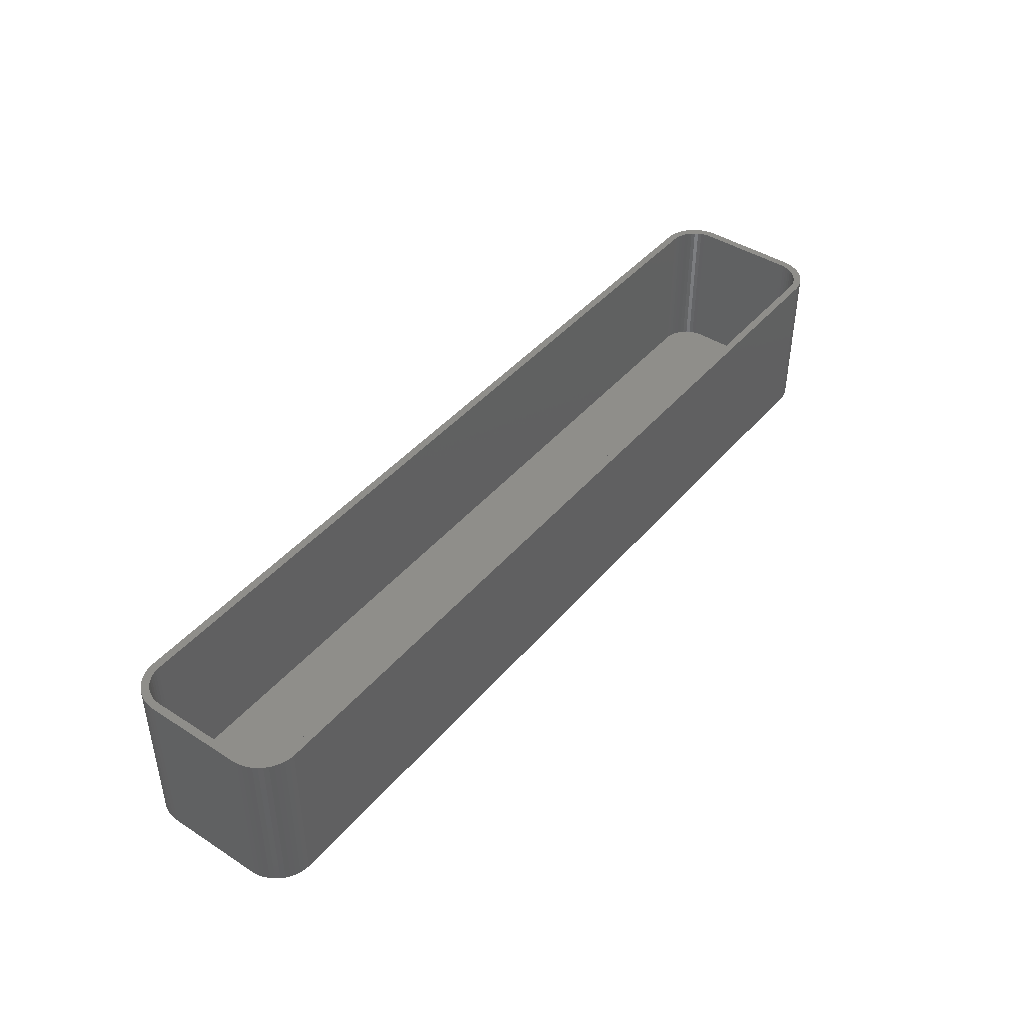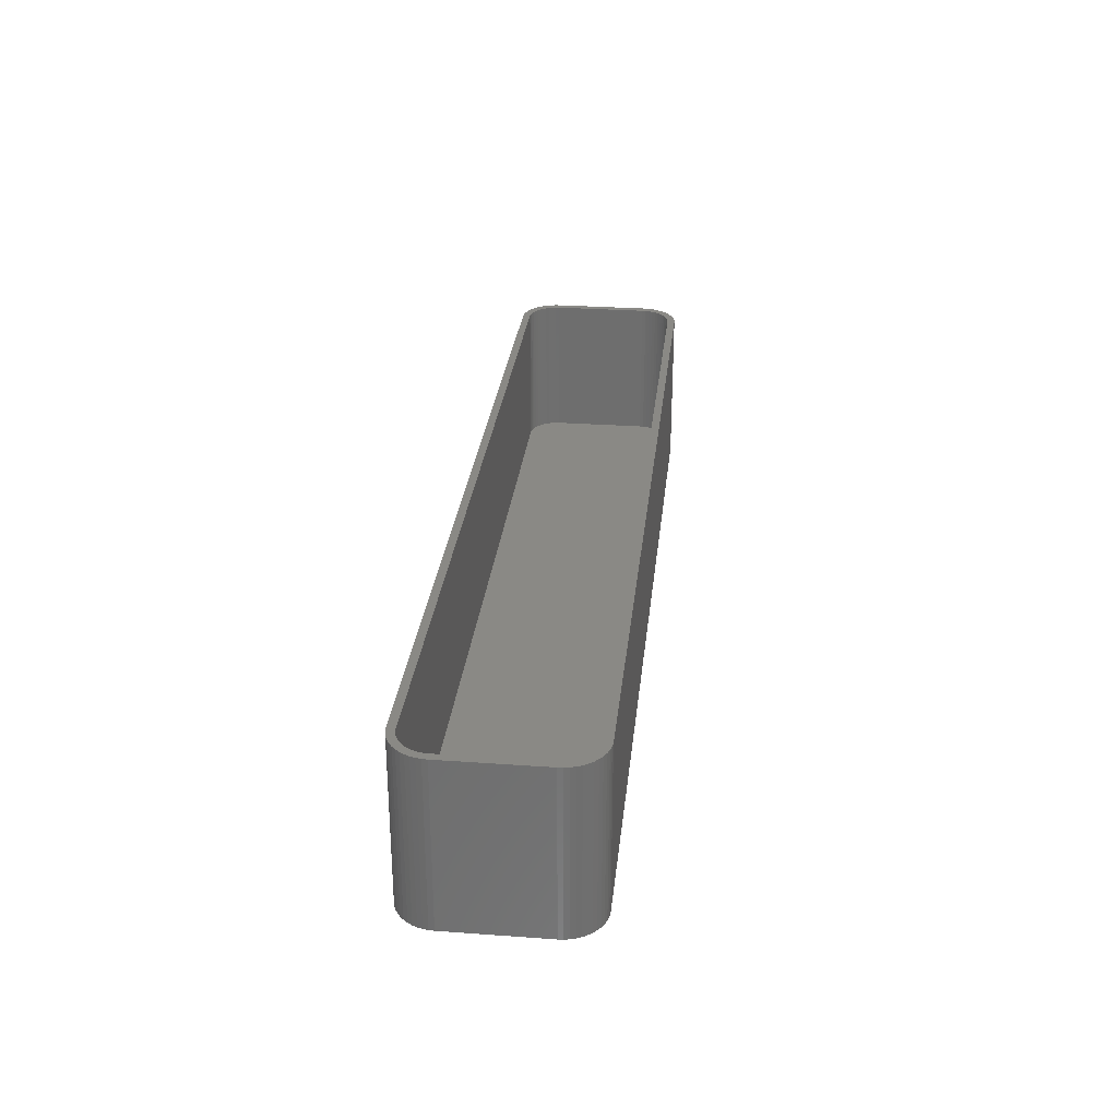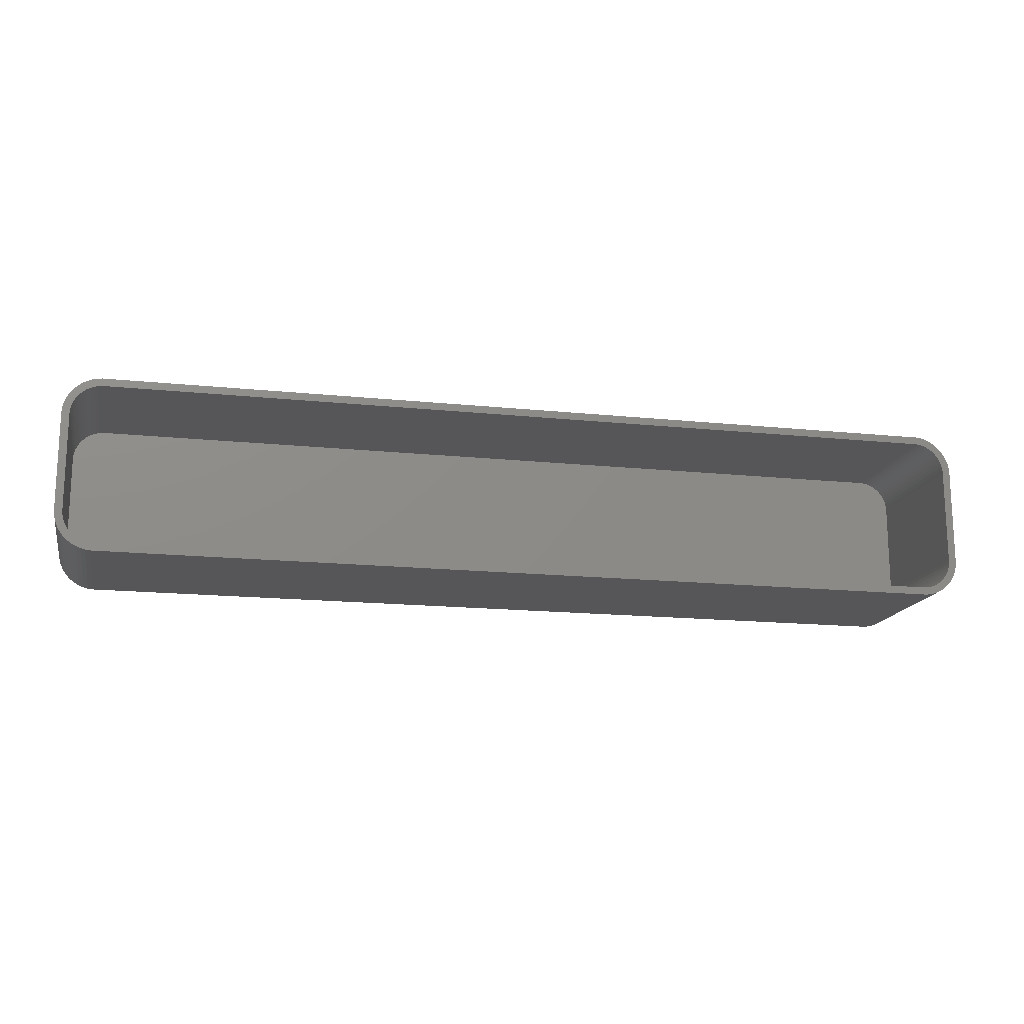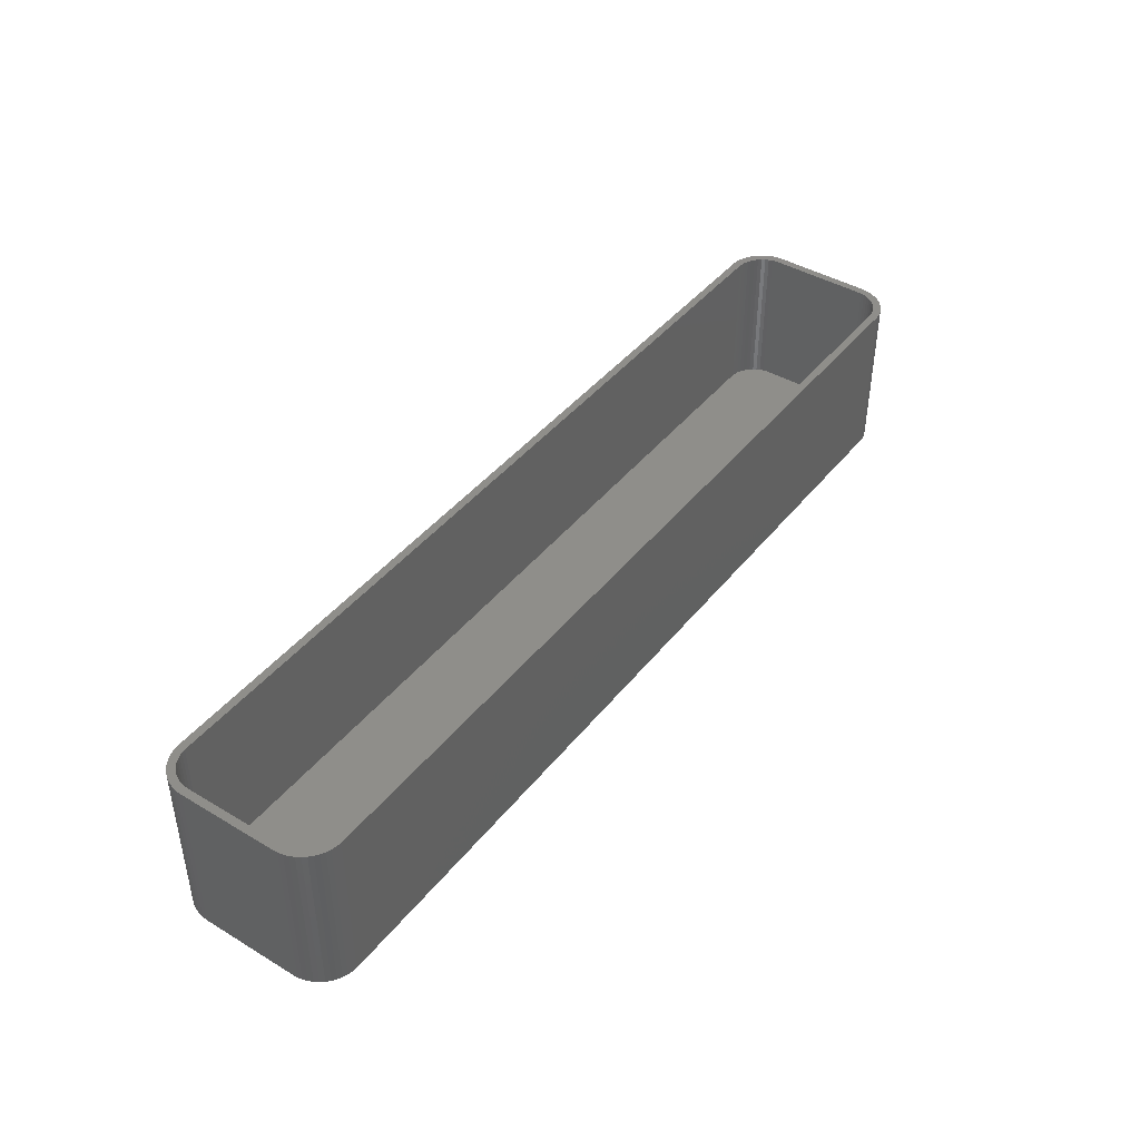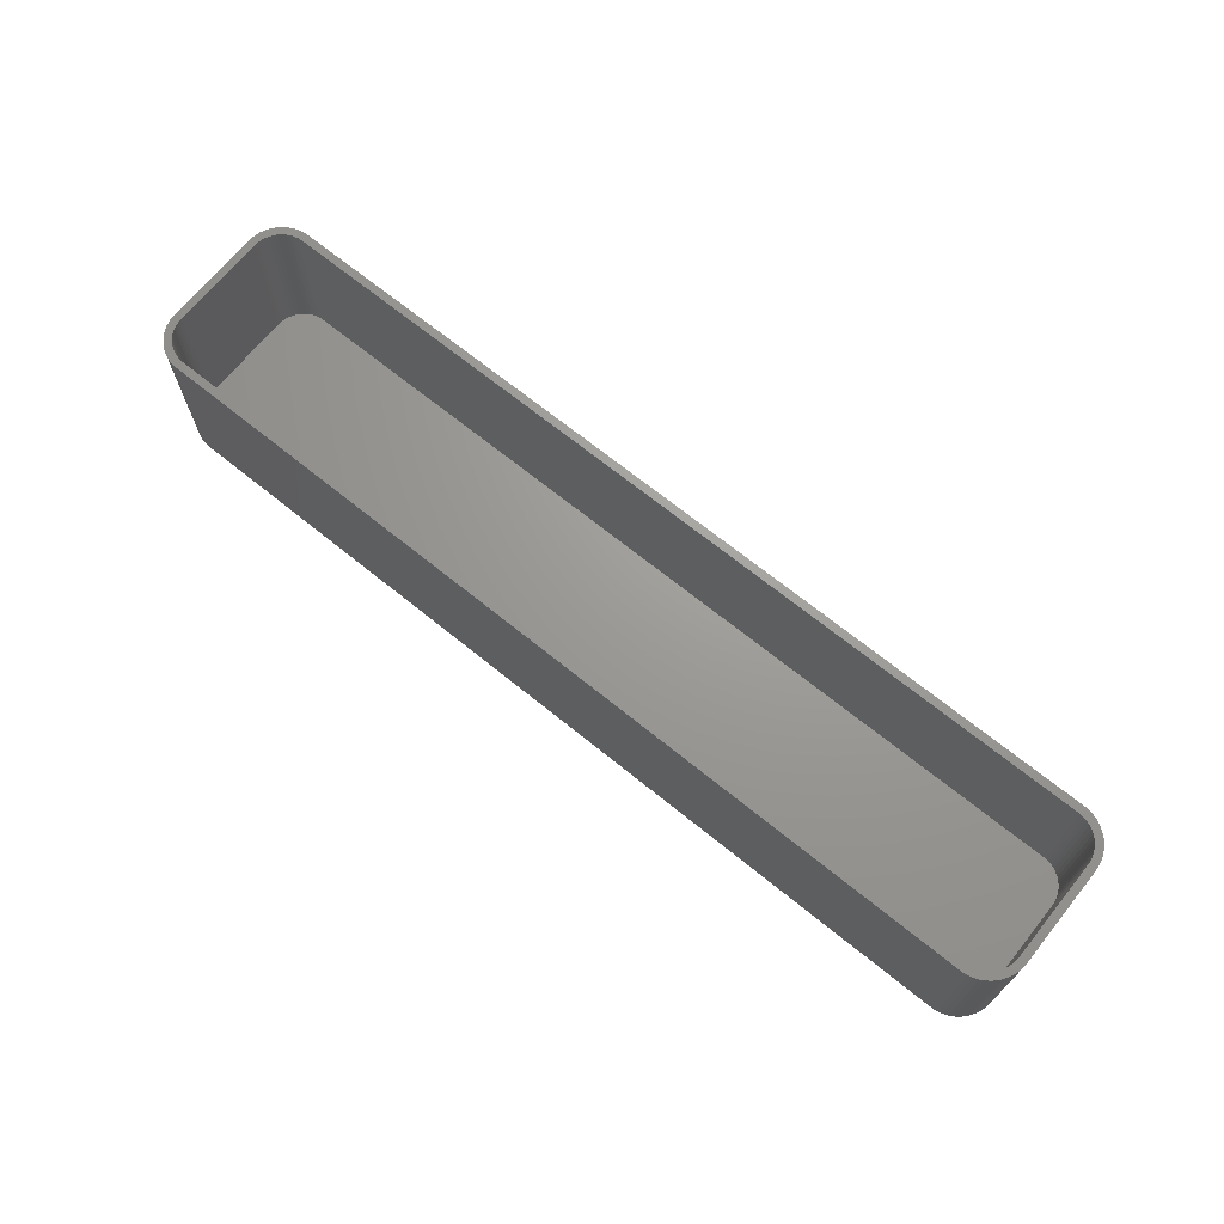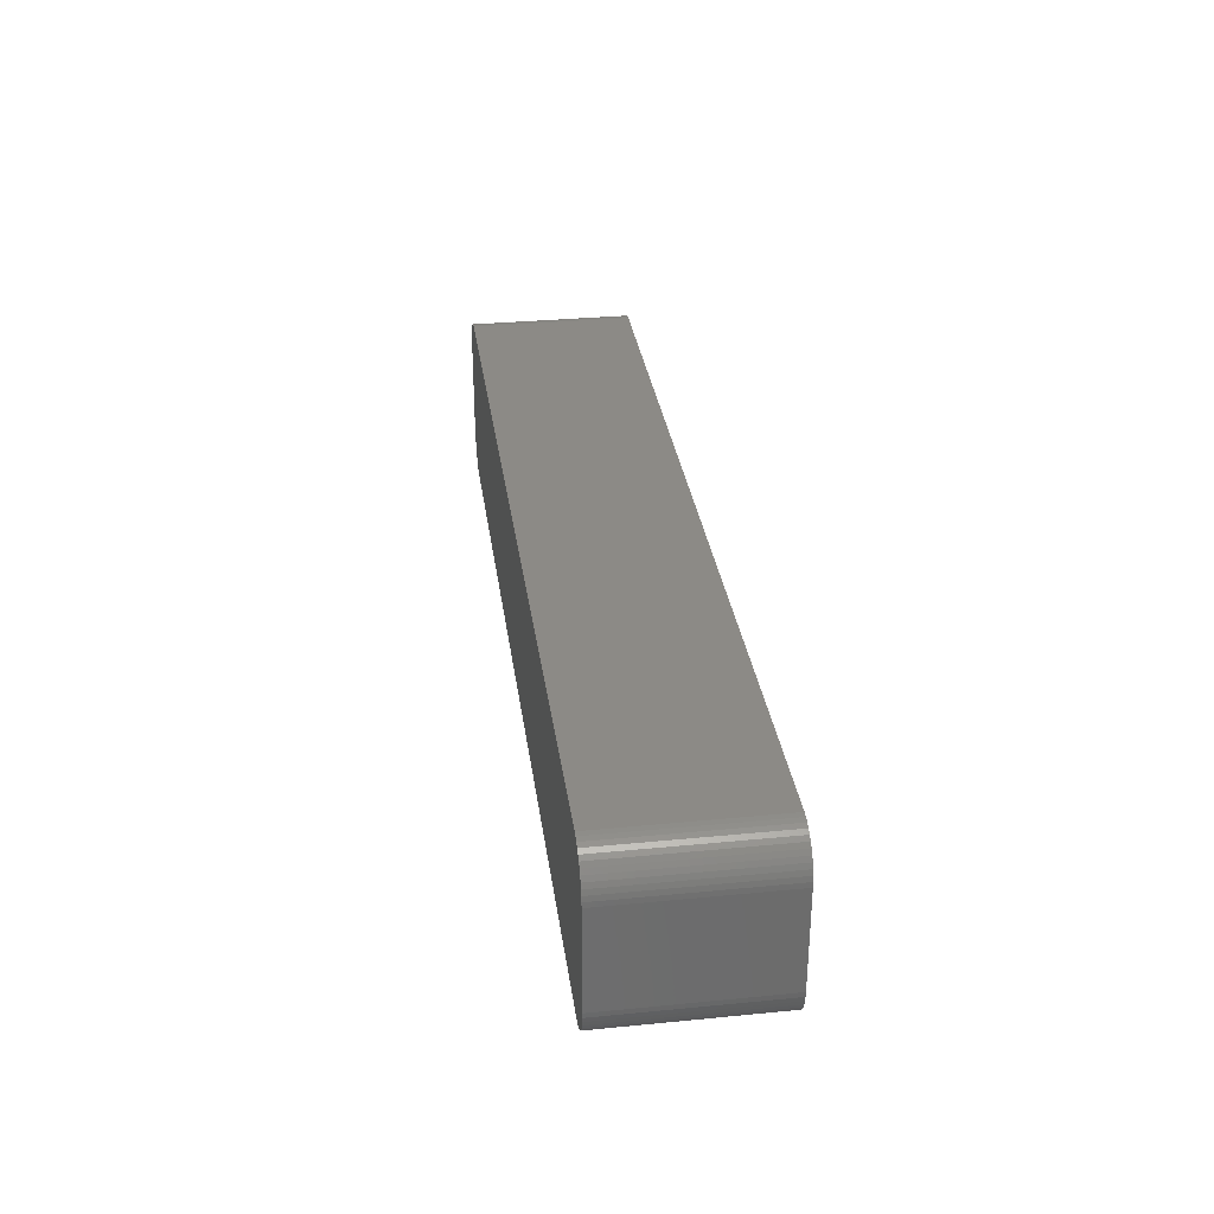
<metadata>
{"format":"stl","ext":"stl","renderer":"f3d","projection":"perspective","resolution":1024,"background":"white","views":[{"elev":43.3,"azim":127.1,"up":"+Z"},{"elev":28.8,"azim":-83.9,"up":"+Z"},{"elev":-16.0,"azim":-12.3,"up":"+Y"},{"elev":42.7,"azim":-54.6,"up":"+Z"},{"elev":69.1,"azim":-141.0,"up":"+Z"},{"elev":31.8,"azim":-97.8,"up":"+Y"}]}
</metadata>
<code>
# stl→obj: 208 verts, 412 faces
v -60 -6.25 0
v -60 6.25 21
v -60 6.25 0
v -60 -6.25 21
v -59.96 -6.877 0
v -59.96 -6.877 21
v -59.96 6.877 21
v -59.96 6.877 0
v 59 6.25 21
v 60 6.25 21
v 59.96 6.877 21
v 60 -6.25 21
v 58.97 6.751 21
v 59.84 7.493 21
v 59 -6.25 21
v 58.87 7.245 21
v 59.65 8.091 21
v 59.96 -6.877 21
v 58.72 7.723 21
v 59.38 8.659 21
v 58.97 -6.751 21
v 58.51 8.177 21
v 59.05 9.189 21
v 59.84 -7.493 21
v 58.87 -7.245 21
v 58.24 8.601 21
v 58.64 9.673 21
v 57.92 8.988 21
v 58.19 10.1 21
v 57.55 9.332 21
v 57.68 10.47 21
v 57.14 9.627 21
v 57.13 10.77 21
v 56.7 9.869 21
v 56.55 11.01 21
v 56.24 10.05 21
v 55.94 11.16 21
v 55.75 10.18 21
v 55.31 11.24 21
v 55.25 10.24 21
v -55.25 10.24 21
v -55.31 11.24 21
v -55.75 10.18 21
v -55.94 11.16 21
v -56.24 10.05 21
v -56.55 11.01 21
v -56.7 9.869 21
v -57.13 10.77 21
v -57.14 9.627 21
v -57.68 10.47 21
v -57.55 9.332 21
v -58.19 10.1 21
v -57.92 8.988 21
v -58.64 9.673 21
v -58.24 8.601 21
v -59.05 9.189 21
v -58.51 8.177 21
v -59.38 8.659 21
v -58.72 7.723 21
v -59.84 7.493 21
v -58.87 7.245 21
v -59.65 8.091 21
v 59.65 -8.091 21
v 58.72 -7.723 21
v 59.38 -8.659 21
v 58.51 -8.177 21
v 59.05 -9.189 21
v 58.24 -8.601 21
v 58.64 -9.673 21
v 57.92 -8.988 21
v 58.19 -10.1 21
v 57.55 -9.332 21
v 57.68 -10.47 21
v 57.14 -9.627 21
v 57.13 -10.77 21
v 56.7 -9.869 21
v 56.55 -11.01 21
v 56.24 -10.05 21
v 55.94 -11.16 21
v 55.75 -10.18 21
v 55.31 -11.24 21
v 55.25 -10.24 21
v -55.25 -10.24 21
v -55.31 -11.24 21
v -55.75 -10.18 21
v -55.94 -11.16 21
v -56.24 -10.05 21
v -56.55 -11.01 21
v -56.7 -9.869 21
v -57.13 -10.77 21
v -57.14 -9.627 21
v -57.68 -10.47 21
v -57.55 -9.332 21
v -58.19 -10.1 21
v -57.92 -8.988 21
v -58.64 -9.673 21
v -58.24 -8.601 21
v -59.05 -9.189 21
v -58.51 -8.177 21
v -59.38 -8.659 21
v -58.72 -7.723 21
v -59.65 -8.091 21
v -58.87 -7.245 21
v -59.84 -7.493 21
v -58.97 -6.751 21
v -59 -6.25 21
v -59 6.25 21
v -58.97 6.751 21
v -55.31 -11.24 0
v 55.31 -11.24 0
v 57.68 -10.47 0
v 58.19 -10.1 0
v 59.84 7.493 0
v 59.96 6.877 0
v 55.31 11.24 0
v -55.31 11.24 0
v 59.96 -6.877 0
v 59.84 -7.493 0
v 60 6.25 0
v 60 -6.25 0
v -55.94 11.16 0
v -57.13 -10.77 0
v -56.55 -11.01 0
v -58.64 -9.673 0
v -58.19 -10.1 0
v 59.65 8.091 0
v 58.64 9.673 0
v 58.19 10.1 0
v 57.13 10.77 0
v 56.55 11.01 0
v 55.94 11.16 0
v -58.19 10.1 0
v -58.64 9.673 0
v 59.65 -8.091 0
v 59.38 -8.659 0
v 59.05 -9.189 0
v 58.64 -9.673 0
v 59.38 8.659 0
v 59.05 9.189 0
v 57.13 -10.77 0
v 56.55 -11.01 0
v 57.68 10.47 0
v 55.94 -11.16 0
v -55.94 -11.16 0
v -57.68 -10.47 0
v -56.55 11.01 0
v -57.13 10.77 0
v -57.68 10.47 0
v -59.05 -9.189 0
v -59.38 -8.659 0
v -59.65 -8.091 0
v -59.05 9.189 0
v -59.84 -7.493 0
v -59.38 8.659 0
v -59.65 8.091 0
v -59.84 7.493 0
v -59 6.25 2
v -59 -6.25 2
v -58.97 -6.751 2
v -58.97 6.751 2
v 55.25 -10.24 2
v -55.25 -10.24 2
v -55.25 10.24 2
v 55.25 10.24 2
v 57.92 -8.988 2
v 58.24 -8.601 2
v 58.97 6.751 2
v 58.87 7.245 2
v 58.97 -6.751 2
v 59 -6.25 2
v -55.75 10.18 2
v -56.24 -10.05 2
v -56.7 -9.869 2
v 57.14 -9.627 2
v 56.7 -9.869 2
v 57.55 -9.332 2
v 58.51 -8.177 2
v 58.72 -7.723 2
v 55.75 10.18 2
v 59 6.25 2
v 58.51 8.177 2
v 58.24 8.601 2
v 58.87 -7.245 2
v -57.92 8.988 2
v -57.55 9.332 2
v 58.72 7.723 2
v 57.92 8.988 2
v 57.55 9.332 2
v 57.14 9.627 2
v 56.7 9.869 2
v 56.24 10.05 2
v 56.24 -10.05 2
v 55.75 -10.18 2
v -56.24 10.05 2
v -56.7 9.869 2
v -55.75 -10.18 2
v -57.14 9.627 2
v -57.14 -9.627 2
v -58.24 8.601 2
v -57.55 -9.332 2
v -58.51 8.177 2
v -57.92 -8.988 2
v -58.72 7.723 2
v -58.24 -8.601 2
v -58.87 7.245 2
v -58.51 -8.177 2
v -58.72 -7.723 2
v -58.87 -7.245 2
f 1 2 3
f 2 1 4
f 5 4 1
f 4 5 6
f 3 7 8
f 7 3 2
f 9 10 11
f 10 9 12
f 13 11 14
f 15 12 9
f 16 14 17
f 12 15 18
f 19 17 20
f 21 18 15
f 22 20 23
f 18 21 24
f 25 24 21
f 11 13 9
f 14 16 13
f 17 19 16
f 26 23 27
f 20 22 19
f 23 26 22
f 28 27 29
f 27 28 26
f 30 29 31
f 29 30 28
f 31 32 30
f 33 32 31
f 33 34 32
f 35 34 33
f 35 36 34
f 37 36 35
f 37 38 36
f 39 38 37
f 39 40 38
f 39 41 40
f 42 41 39
f 42 43 41
f 44 43 42
f 44 45 43
f 46 45 44
f 46 47 45
f 48 47 46
f 48 49 47
f 50 49 48
f 49 50 51
f 52 51 50
f 51 52 53
f 54 53 52
f 53 54 55
f 56 55 54
f 55 56 57
f 58 57 56
f 57 58 59
f 60 61 62
f 59 62 61
f 62 59 58
f 24 25 63
f 64 63 25
f 63 64 65
f 66 65 64
f 65 66 67
f 68 67 66
f 67 68 69
f 70 69 68
f 69 70 71
f 72 71 70
f 71 72 73
f 74 73 72
f 74 75 73
f 76 75 74
f 76 77 75
f 78 77 76
f 78 79 77
f 80 79 78
f 80 81 79
f 82 81 80
f 83 81 82
f 83 84 81
f 85 84 83
f 85 86 84
f 87 86 85
f 87 88 86
f 89 88 87
f 89 90 88
f 91 90 89
f 92 91 93
f 91 92 90
f 94 93 95
f 93 94 92
f 96 95 97
f 98 97 99
f 95 96 94
f 100 99 101
f 102 101 103
f 104 103 105
f 97 98 96
f 6 105 106
f 107 2 106
f 61 60 108
f 4 106 2
f 7 108 60
f 6 106 4
f 108 7 107
f 99 100 98
f 107 7 2
f 101 102 100
f 103 104 102
f 105 6 104
f 109 81 84
f 81 109 110
f 111 71 73
f 71 111 112
f 11 113 14
f 113 11 114
f 115 42 39
f 42 115 116
f 24 117 18
f 117 24 118
f 12 119 10
f 119 12 120
f 116 44 42
f 44 116 121
f 122 88 90
f 88 122 123
f 124 94 96
f 94 124 125
f 14 126 17
f 126 14 113
f 127 29 27
f 29 127 128
f 129 35 33
f 35 129 130
f 130 37 35
f 37 130 131
f 131 39 37
f 39 131 115
f 132 54 52
f 54 132 133
f 110 120 117
f 120 110 119
f 110 117 118
f 115 119 110
f 110 118 134
f 119 115 114
f 110 134 135
f 114 115 113
f 110 135 136
f 113 115 126
f 110 136 137
f 126 115 138
f 110 137 112
f 138 115 139
f 110 112 111
f 139 115 127
f 110 111 140
f 127 115 128
f 110 140 141
f 128 115 142
f 110 141 143
f 142 115 129
f 129 115 130
f 130 115 131
f 109 115 110
f 109 116 115
f 1 109 144
f 109 1 116
f 1 144 123
f 3 116 1
f 1 123 122
f 116 3 121
f 1 122 145
f 121 3 146
f 1 145 125
f 146 3 147
f 1 125 124
f 147 3 148
f 1 124 149
f 148 3 132
f 1 149 150
f 132 3 133
f 1 150 151
f 133 3 152
f 1 151 153
f 152 3 154
f 1 153 5
f 154 3 155
f 155 3 156
f 156 3 8
f 151 104 153
f 104 151 102
f 124 98 149
f 98 124 96
f 150 102 151
f 102 150 100
f 123 86 88
f 86 123 144
f 125 92 94
f 92 125 145
f 18 120 12
f 120 18 117
f 112 69 71
f 69 112 137
f 141 75 77
f 75 141 140
f 110 79 81
f 79 110 143
f 23 127 27
f 127 23 139
f 10 114 11
f 114 10 119
f 128 31 29
f 31 128 142
f 142 33 31
f 33 142 129
f 156 62 155
f 62 156 60
f 146 48 46
f 48 146 147
f 148 52 50
f 52 148 132
f 153 6 5
f 6 153 104
f 149 100 150
f 100 149 98
f 144 84 86
f 84 144 109
f 145 90 92
f 90 145 122
f 69 136 67
f 136 69 137
f 140 73 75
f 73 140 111
f 143 77 79
f 77 143 141
f 8 60 156
f 60 8 7
f 152 54 133
f 54 152 56
f 155 58 154
f 58 155 62
f 121 46 44
f 46 121 146
f 65 134 63
f 134 65 135
f 67 135 65
f 135 67 136
f 63 118 24
f 118 63 134
f 20 139 23
f 139 20 138
f 17 138 20
f 138 17 126
f 154 56 152
f 56 154 58
f 147 50 48
f 50 147 148
f 106 157 107
f 157 106 158
f 105 158 106
f 158 105 159
f 107 160 108
f 160 107 157
f 161 83 82
f 83 161 162
f 163 40 41
f 40 163 164
f 165 68 166
f 68 165 70
f 167 16 168
f 16 167 13
f 169 15 170
f 15 169 21
f 171 41 43
f 41 171 163
f 172 89 87
f 89 172 173
f 174 76 74
f 76 174 175
f 176 74 72
f 74 176 174
f 177 64 178
f 64 177 66
f 164 38 40
f 38 164 179
f 180 13 167
f 13 180 9
f 170 9 180
f 9 170 15
f 181 26 182
f 26 181 22
f 178 25 183
f 25 178 64
f 184 51 53
f 51 184 185
f 164 180 167
f 180 164 170
f 164 167 168
f 161 170 164
f 164 168 186
f 170 161 169
f 164 186 181
f 169 161 183
f 164 181 182
f 183 161 178
f 164 182 187
f 178 161 177
f 164 187 188
f 177 161 166
f 164 188 189
f 166 161 165
f 164 189 190
f 165 161 176
f 164 190 191
f 176 161 174
f 164 191 179
f 174 161 175
f 175 161 192
f 192 161 193
f 163 161 164
f 163 162 161
f 157 163 171
f 163 157 162
f 157 171 194
f 158 162 157
f 157 194 195
f 162 158 196
f 157 195 197
f 196 158 172
f 157 197 185
f 172 158 173
f 157 185 184
f 173 158 198
f 157 184 199
f 198 158 200
f 157 199 201
f 200 158 202
f 157 201 203
f 202 158 204
f 157 203 205
f 204 158 206
f 157 205 160
f 206 158 207
f 207 158 208
f 208 158 159
f 101 208 103
f 208 101 207
f 162 85 83
f 85 162 196
f 196 87 85
f 87 196 172
f 165 72 70
f 72 165 176
f 175 78 76
f 78 175 192
f 193 82 80
f 82 193 161
f 182 28 187
f 28 182 26
f 191 34 36
f 34 191 190
f 189 30 32
f 30 189 188
f 179 36 38
f 36 179 191
f 166 66 177
f 66 166 68
f 183 21 169
f 21 183 25
f 61 203 59
f 203 61 205
f 195 45 47
f 45 195 194
f 197 47 49
f 47 197 195
f 99 207 101
f 207 99 206
f 95 204 97
f 204 95 202
f 173 91 89
f 91 173 198
f 103 159 105
f 159 103 208
f 192 80 78
f 80 192 193
f 188 28 30
f 28 188 187
f 186 22 181
f 22 186 19
f 168 19 186
f 19 168 16
f 190 32 34
f 32 190 189
f 108 205 61
f 205 108 160
f 59 201 57
f 201 59 203
f 55 184 53
f 184 55 199
f 194 43 45
f 43 194 171
f 185 49 51
f 49 185 197
f 200 95 93
f 95 200 202
f 198 93 91
f 93 198 200
f 97 206 99
f 206 97 204
f 57 199 55
f 199 57 201

</code>
